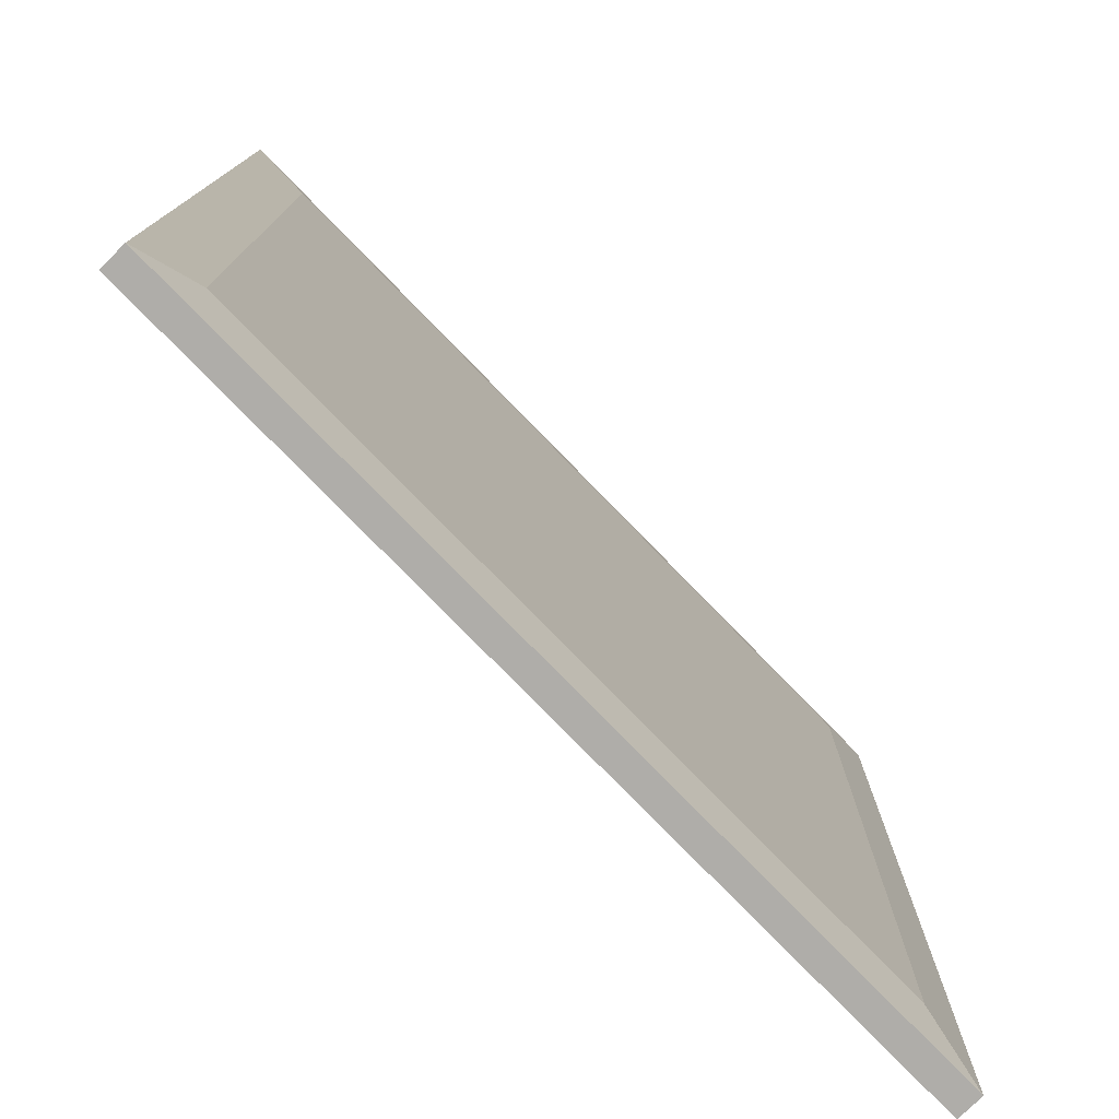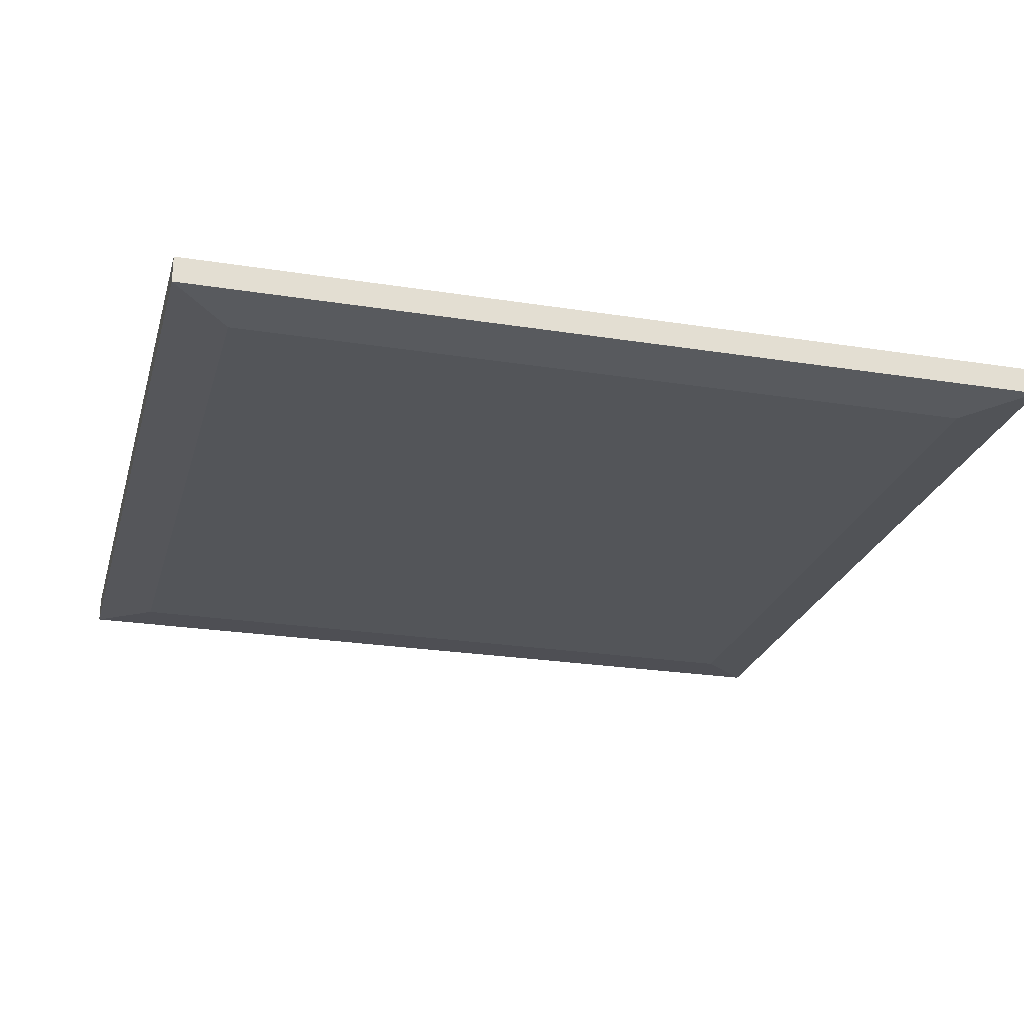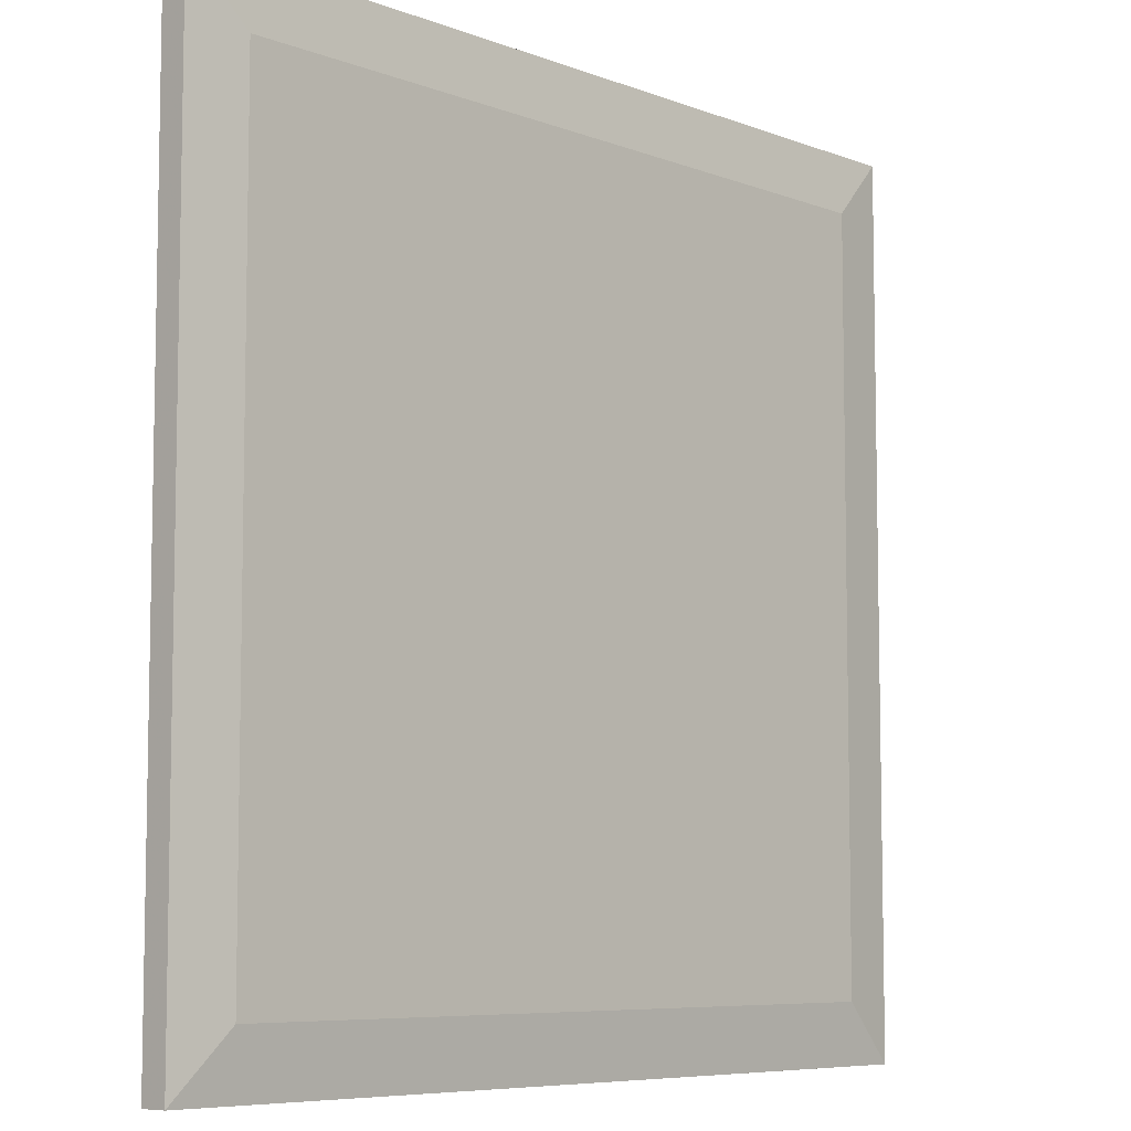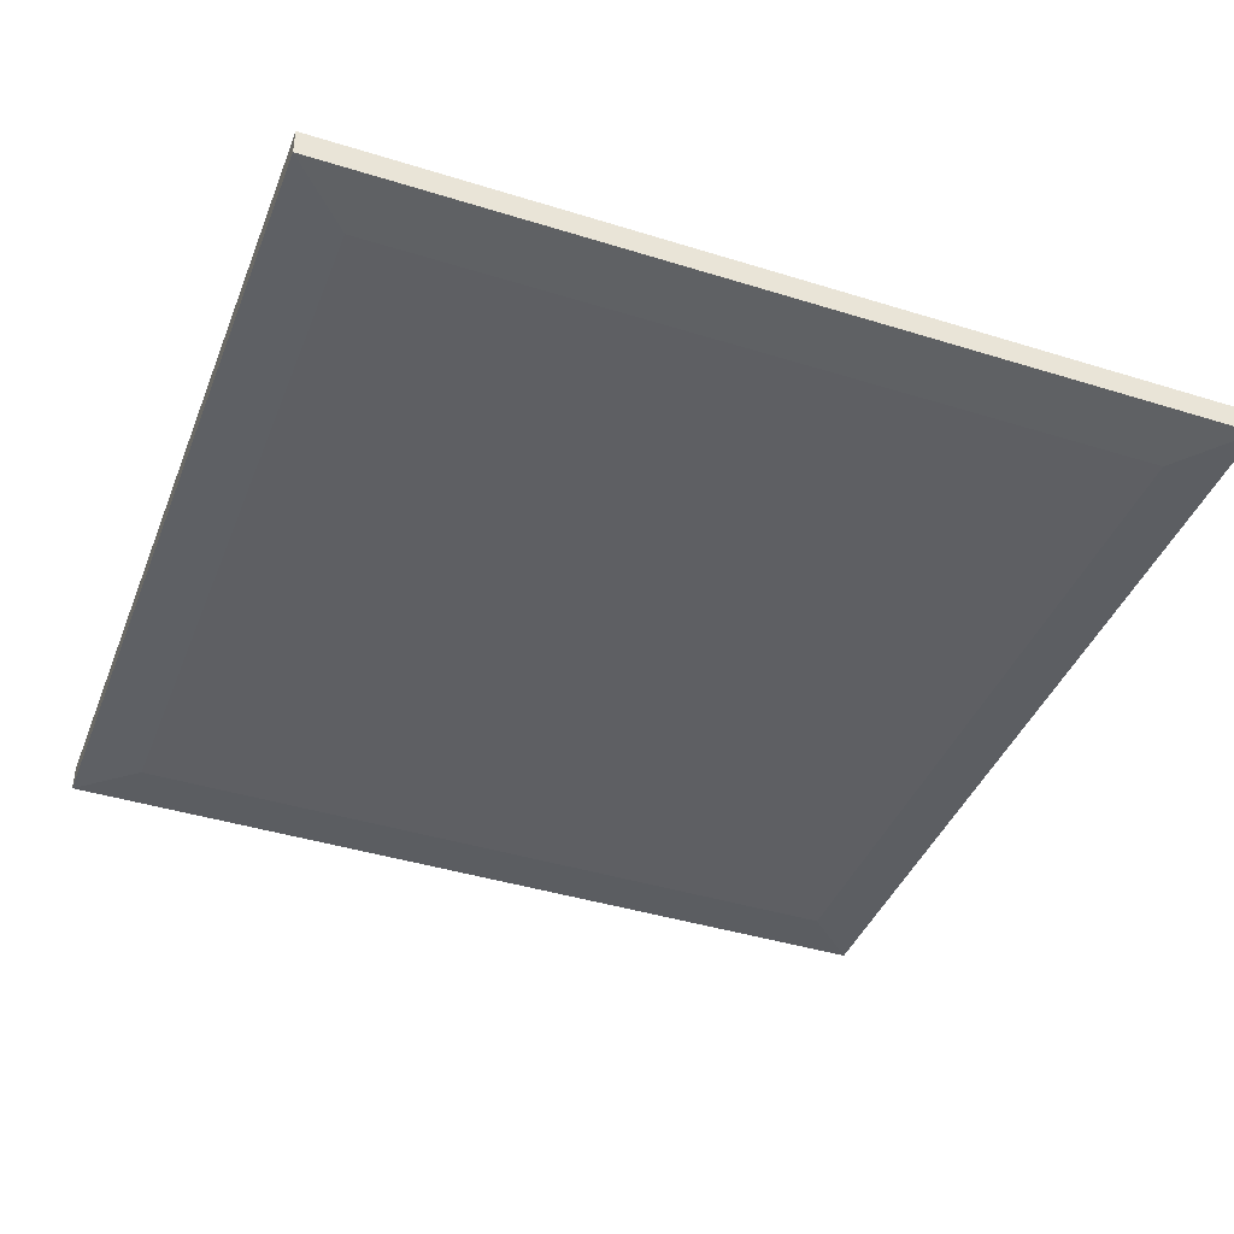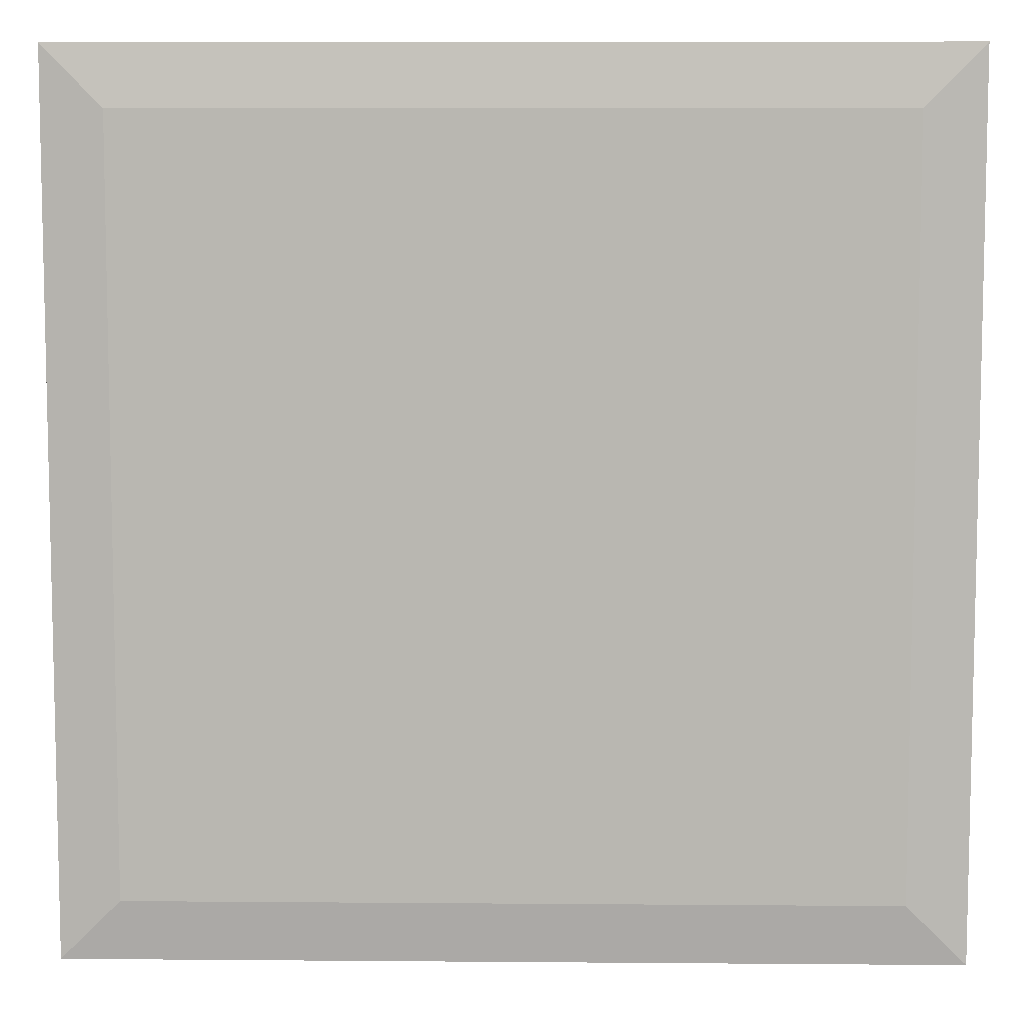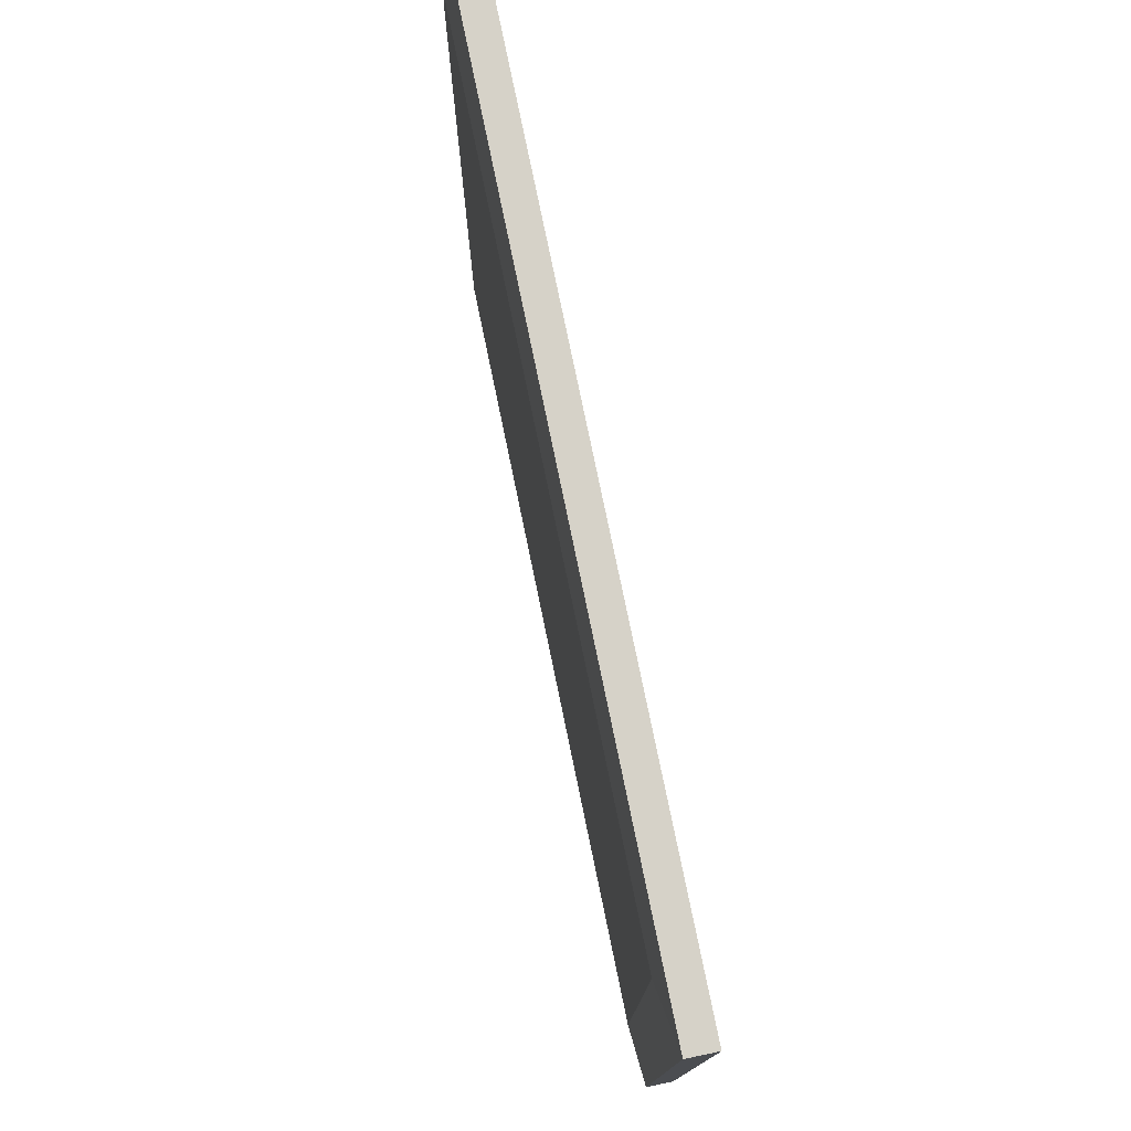
<metadata>
{"format":"obj","ext":"obj","renderer":"f3d","projection":"perspective","resolution":1024,"background":"white","views":[{"elev":-77.4,"azim":-45.8,"up":"+Z"},{"elev":-24.5,"azim":165.4,"up":"+Y"},{"elev":-7.2,"azim":-47.4,"up":"+Z"},{"elev":-41.6,"azim":-110.6,"up":"+Y"},{"elev":7.8,"azim":1.3,"up":"+Z"},{"elev":78.2,"azim":78.3,"up":"+Z"}]}
</metadata>
<code>
v 0.5045 0.03465 0.5044
v -0.5042 0.003853 -0.5044
v -0.4349 -0.00385 -0.435
v -0.5042 0.003853 0.5044
v 0.4352 -0.00385 0.435
v 0.5045 0.003853 -0.5044
v -0.5042 0.03465 -0.5044
v -0.5042 0.03465 0.5044
v 0.5045 0.03465 -0.5044
v 0.4352 -0.00385 -0.435
v -0.4349 -0.00385 0.435
v 0.5045 0.003853 0.5044
f 6 1 12
f 2 3 4
f 3 2 6
f 2 4 7
f 6 2 7
f 7 4 8
f 4 1 8
f 1 7 8
f 1 6 9
f 7 1 9
f 6 7 9
f 5 3 10
f 3 6 10
f 6 5 10
f 4 3 11
f 5 4 11
f 3 5 11
f 1 4 12
f 4 5 12
f 5 6 12

</code>
